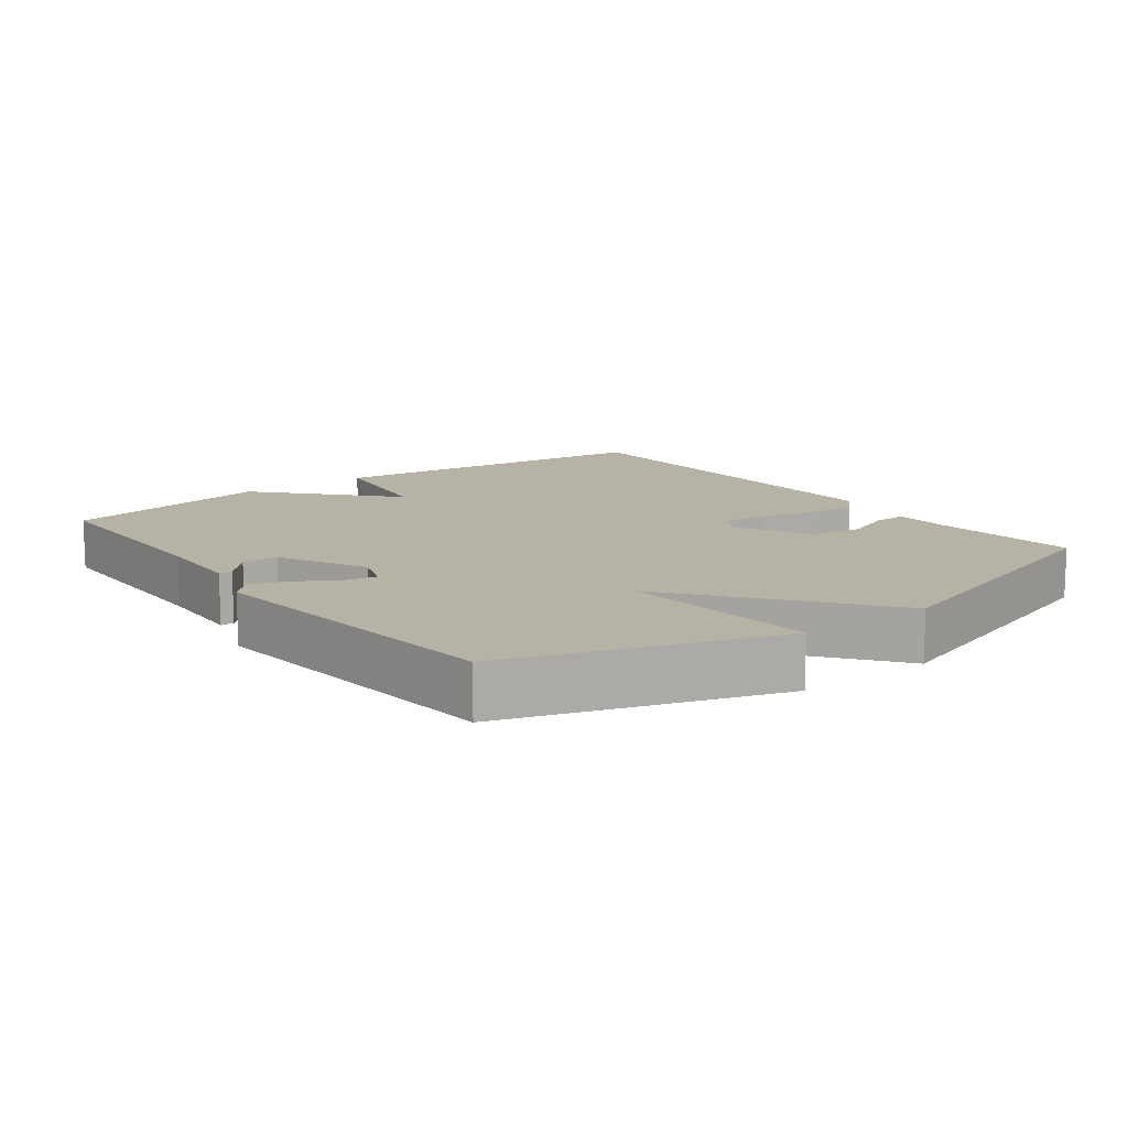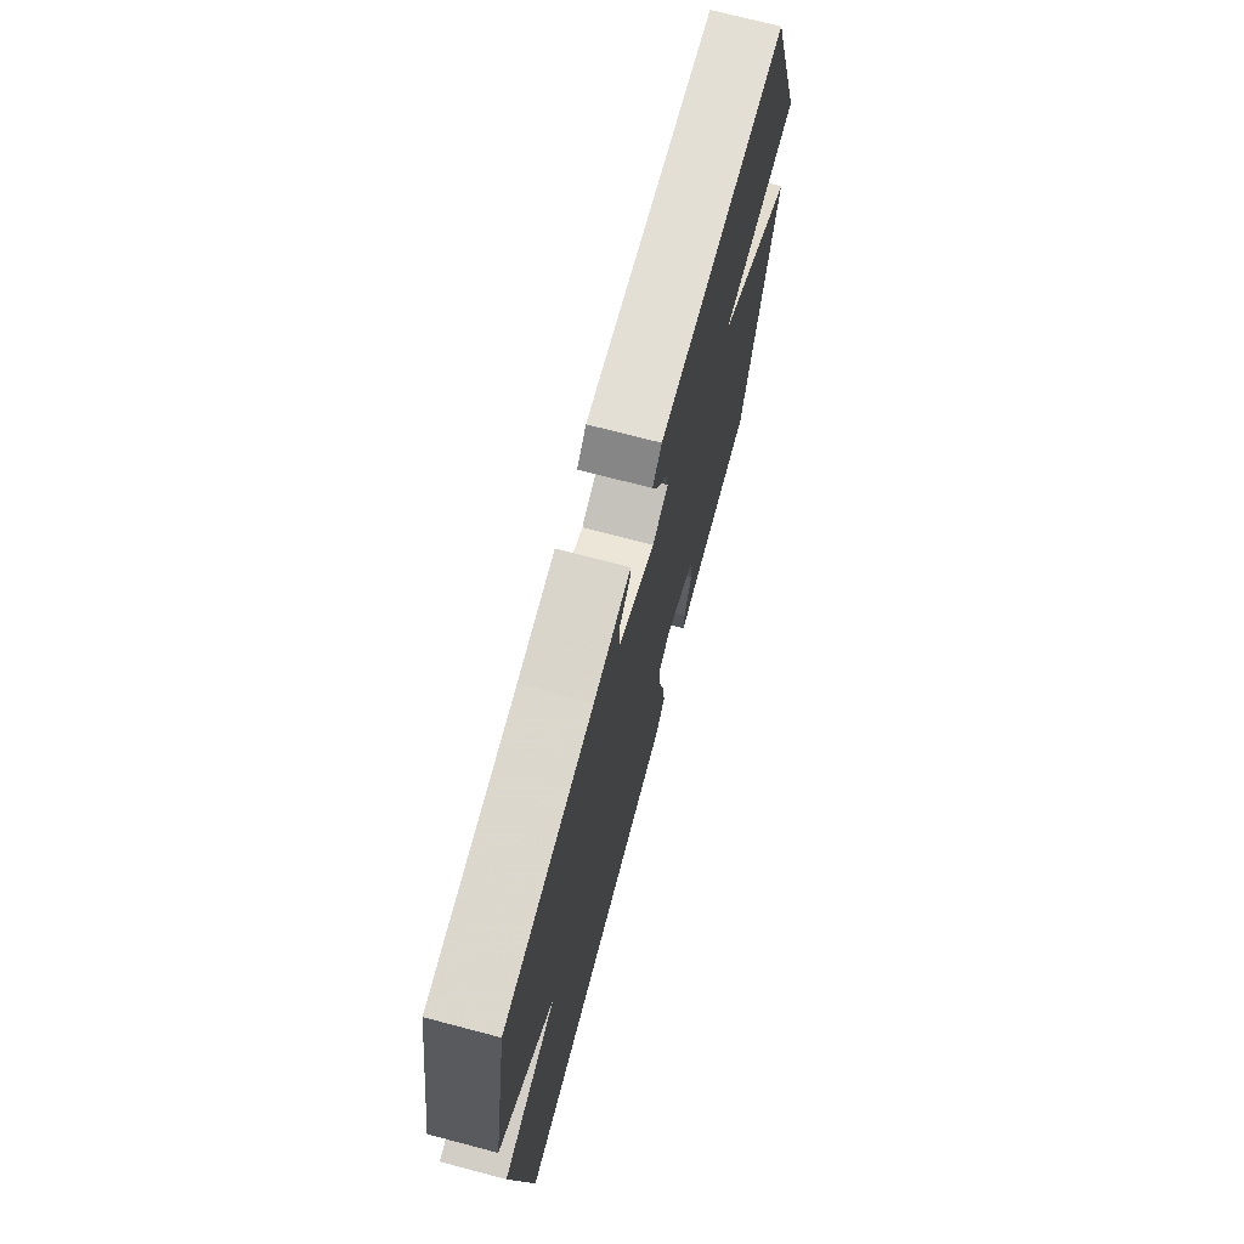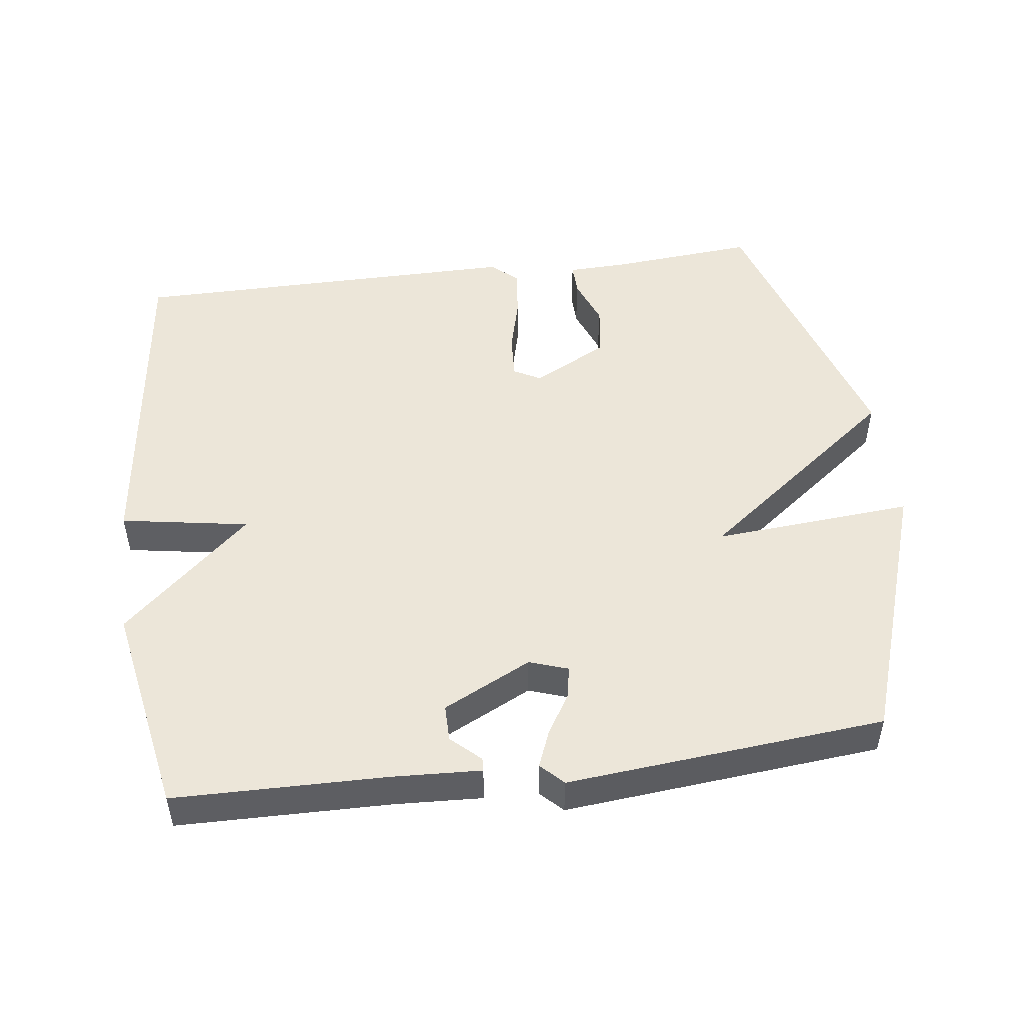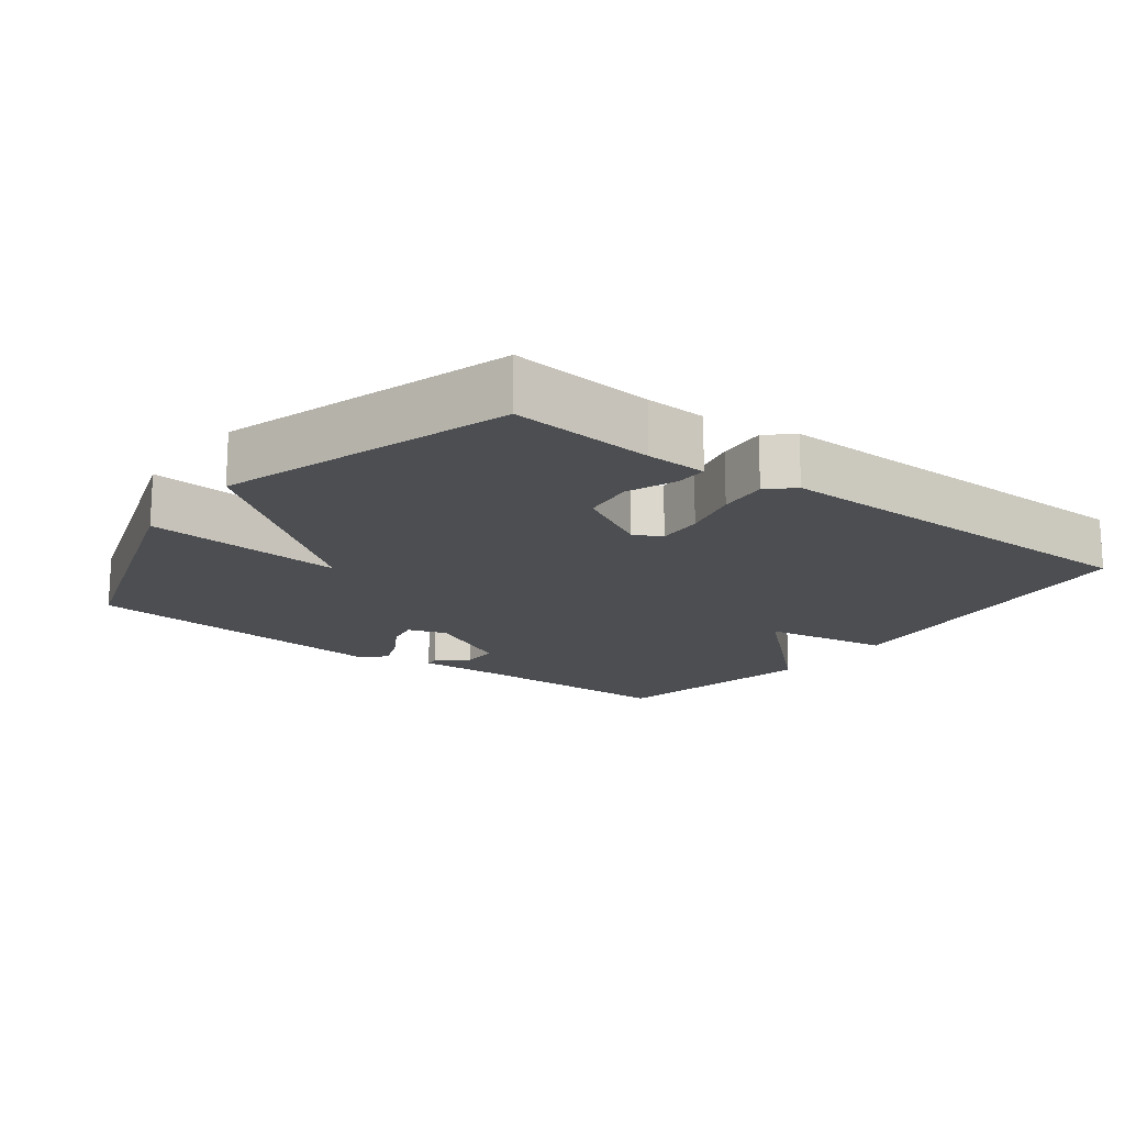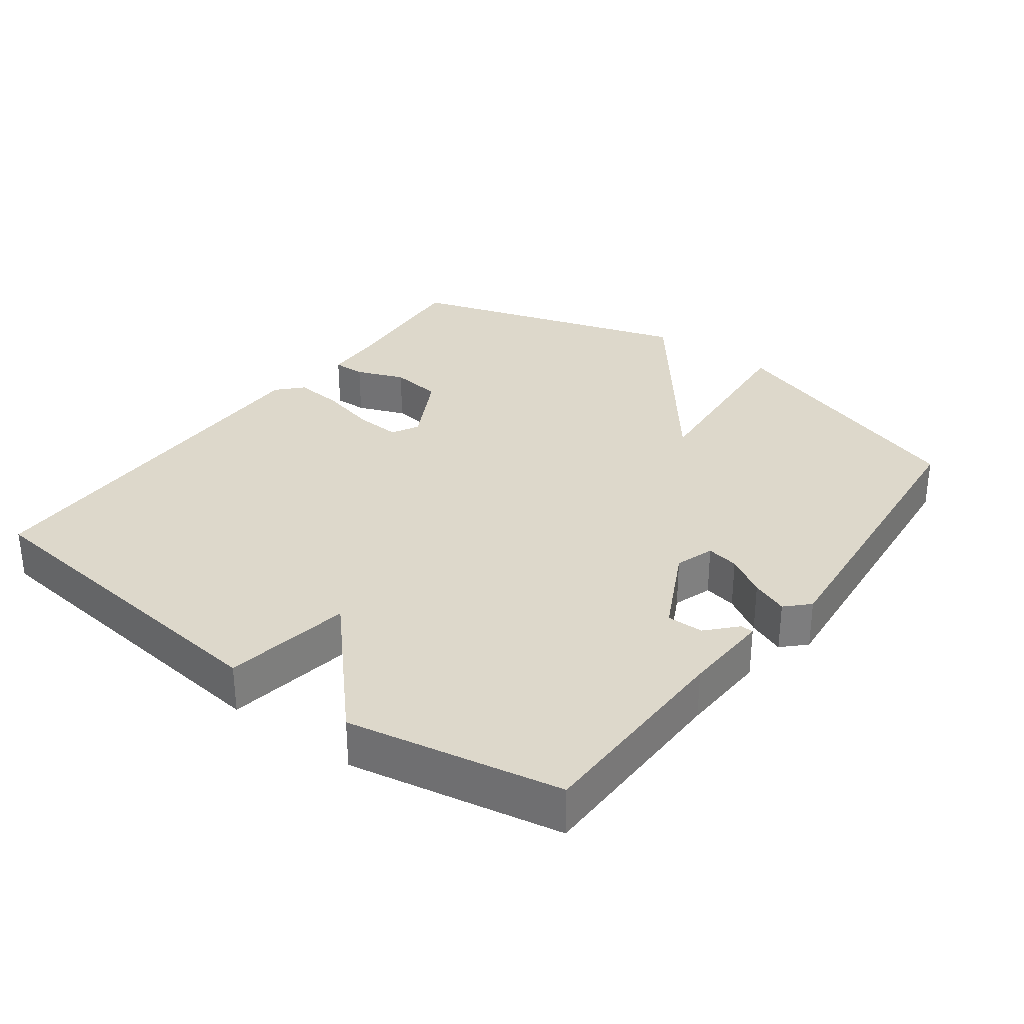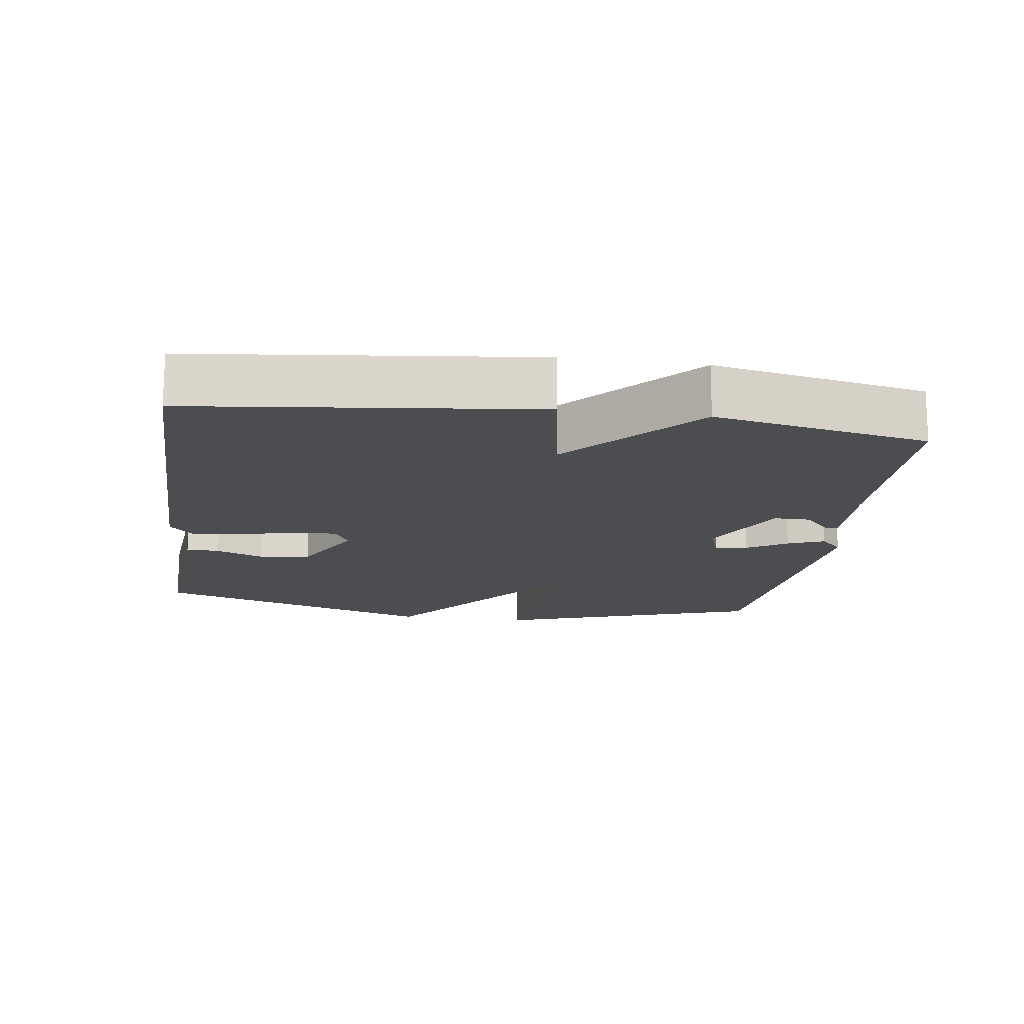
<metadata>
{"format":"obj","ext":"obj","renderer":"f3d","projection":"perspective","resolution":1024,"background":"white","views":[{"elev":12.5,"azim":52.8,"up":"+Y"},{"elev":72.0,"azim":-75.3,"up":"+Z"},{"elev":49.3,"azim":-7.3,"up":"+Y"},{"elev":-16.5,"azim":142.7,"up":"+Y"},{"elev":31.4,"azim":-53.5,"up":"+Y"},{"elev":-16.0,"azim":-98.2,"up":"+Y"}]}
</metadata>
<code>
v -0.5 0.07 0.5
v -0.195 0.07 0.504
v -0.067 0.07 0.51
v -0.066 0.07 0.491
v -0.108 0.07 0.452
v -0.108 0.07 0.399
v 0.019 0.07 0.335
v 0.075 0.07 0.354
v 0.066 0.07 0.401
v 0.031 0.07 0.459
v 0.01 0.07 0.512
v 0.042 0.07 0.544
v 0.5 0.07 0.5
v 0.629 0.07 0.115
v 0.34 0.07 0.139
v 0.629 0.07 -0.085
v 0.5 0.07 -0.5
v 0.292 0.07 -0.482
v 0.204 0.07 -0.479
v 0.205 0.07 -0.432
v 0.232 0.07 -0.362
v 0.222 0.07 -0.287
v 0.113 0.07 -0.229
v 0.074 0.07 -0.25
v 0.078 0.07 -0.316
v 0.099 0.07 -0.399
v 0.106 0.07 -0.47
v 0.07 0.07 -0.504
v -0.5 0.07 -0.5
v -0.558 0.07 -0.008
v -0.373 0.07 0.023
v -0.558 0.07 0.192
v -0.5 0 0.5
v -0.195 0 0.504
v -0.067 0 0.51
v -0.066 0 0.491
v -0.108 0 0.452
v -0.108 0 0.399
v 0.019 0 0.335
v 0.075 0 0.354
v 0.066 0 0.401
v 0.031 0 0.459
v 0.01 0 0.512
v 0.042 0 0.544
v 0.5 0 0.5
v 0.629 0 0.115
v 0.34 0 0.139
v 0.629 0 -0.085
v 0.5 0 -0.5
v 0.292 0 -0.482
v 0.204 0 -0.479
v 0.205 0 -0.432
v 0.232 0 -0.362
v 0.222 0 -0.287
v 0.113 0 -0.229
v 0.074 0 -0.25
v 0.078 0 -0.316
v 0.099 0 -0.399
v 0.106 0 -0.47
v 0.07 0 -0.504
v -0.5 0 -0.5
v -0.558 0 -0.008
v -0.373 0 0.023
v -0.558 0 0.192
f 31 32 1 2
f 29 30 31
f 28 29 31
f 27 28 31
f 26 27 31
f 25 26 31
f 24 25 31 2
f 23 24 2
f 22 23 2
f 18 19 20 21
f 18 21 22
f 17 18 22
f 16 17 22
f 15 16 22
f 13 14 15
f 12 13 15
f 11 12 15
f 10 11 15
f 9 10 15
f 8 9 15 22
f 7 8 22
f 6 7 22
f 2 3 4 5
f 2 5 6
f 2 6 22
f 34 33 64 63
f 63 62 61
f 63 61 60
f 63 60 59
f 63 59 58
f 63 58 57
f 34 63 57 56
f 34 56 55
f 34 55 54
f 53 52 51 50
f 54 53 50
f 54 50 49
f 54 49 48
f 54 48 47
f 47 46 45
f 47 45 44
f 47 44 43
f 47 43 42
f 47 42 41
f 54 47 41 40
f 54 40 39
f 54 39 38
f 37 36 35 34
f 38 37 34
f 54 38 34
f 1 33 34 2
f 2 34 35 3
f 3 35 36 4
f 4 36 37 5
f 5 37 38 6
f 6 38 39 7
f 7 39 40 8
f 8 40 41 9
f 9 41 42 10
f 10 42 43 11
f 11 43 44 12
f 12 44 45 13
f 13 45 46 14
f 14 46 47 15
f 15 47 48 16
f 16 48 49 17
f 17 49 50 18
f 18 50 51 19
f 19 51 52 20
f 20 52 53 21
f 21 53 54 22
f 22 54 55 23
f 23 55 56 24
f 24 56 57 25
f 25 57 58 26
f 26 58 59 27
f 27 59 60 28
f 28 60 61 29
f 29 61 62 30
f 30 62 63 31
f 31 63 64 32
f 32 64 33 1

</code>
